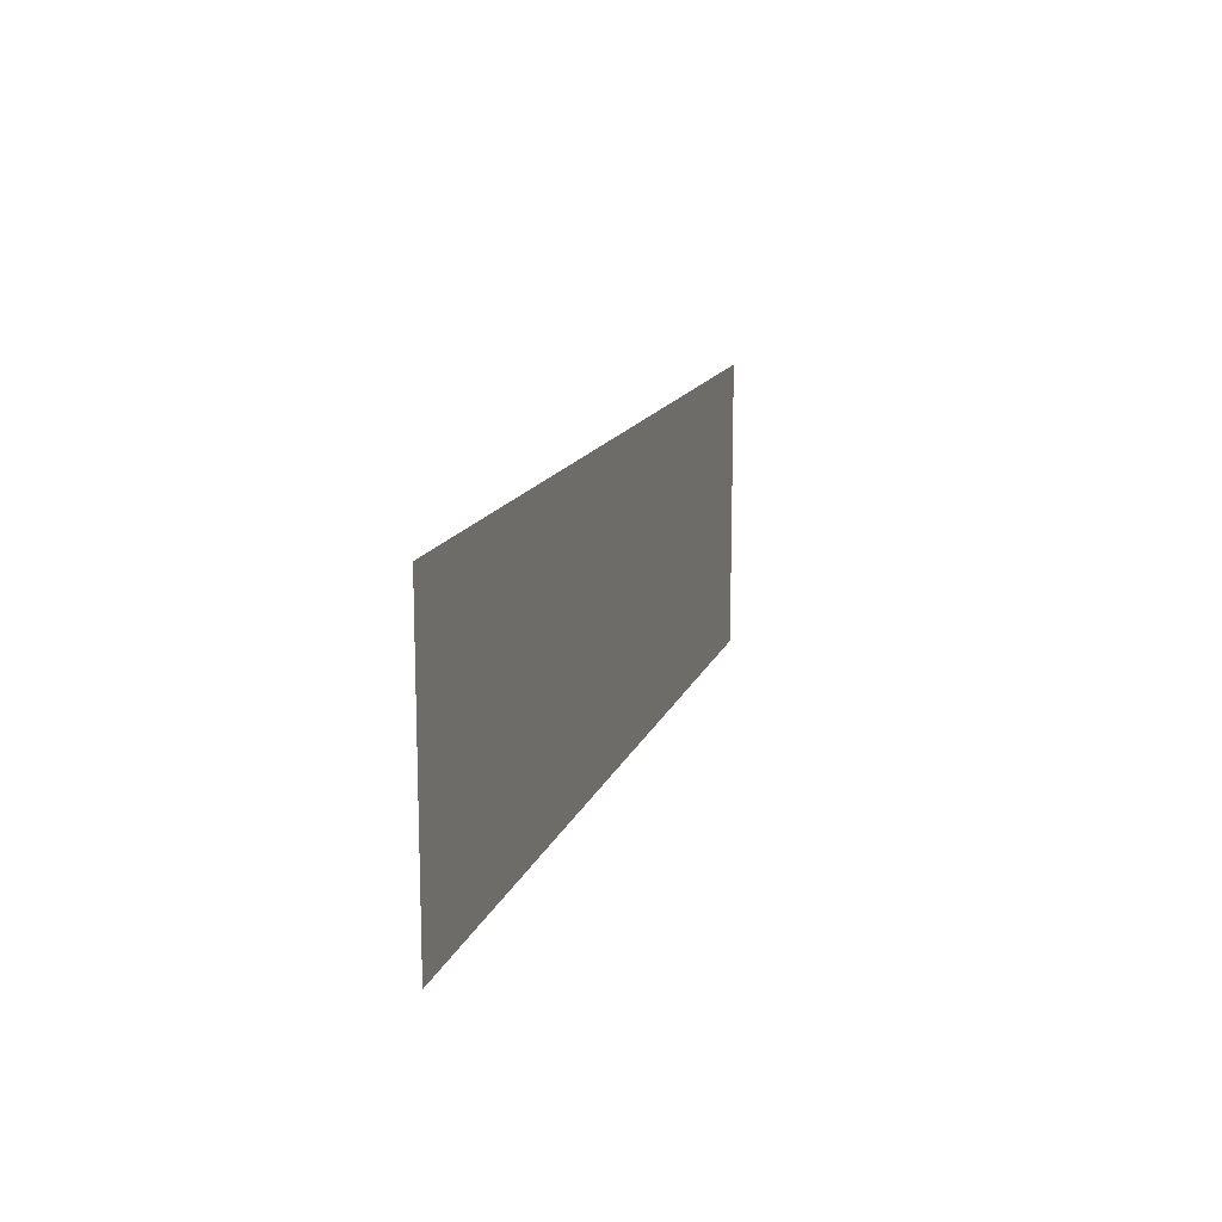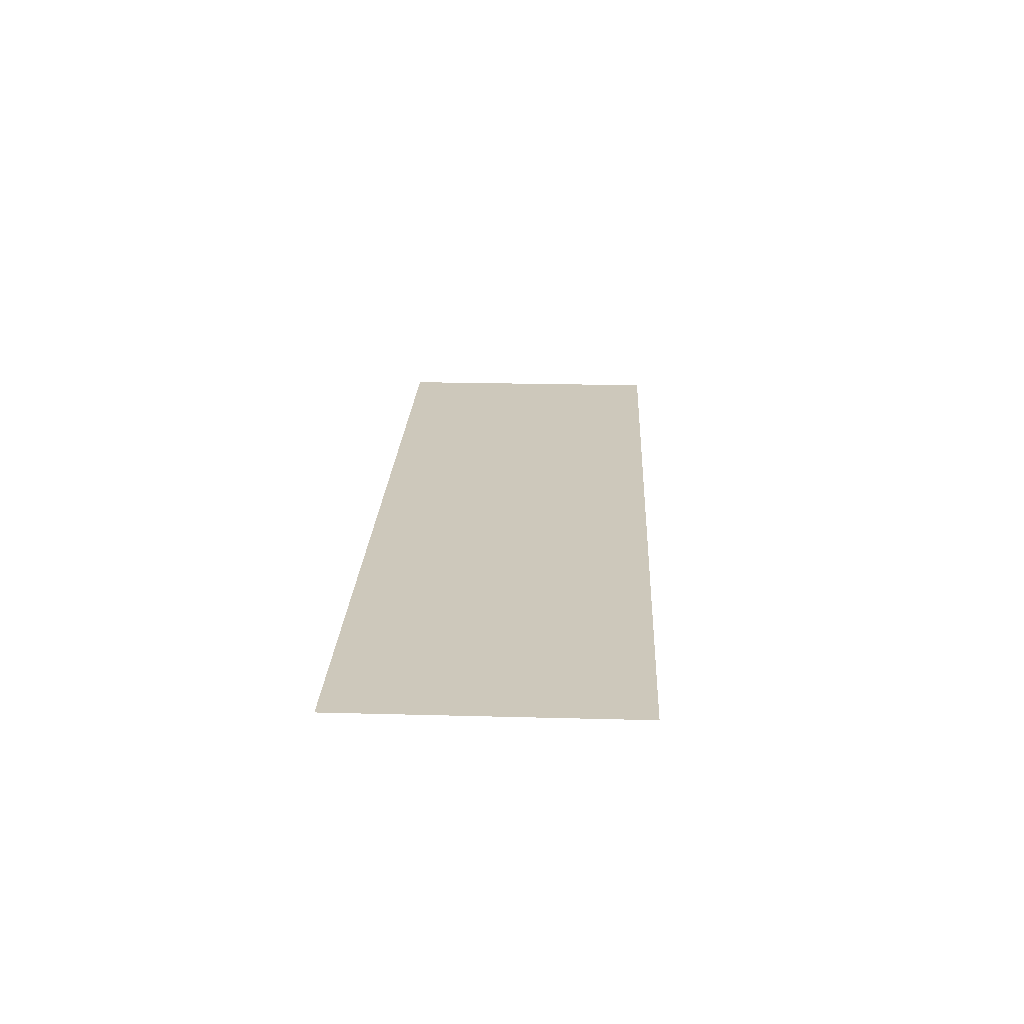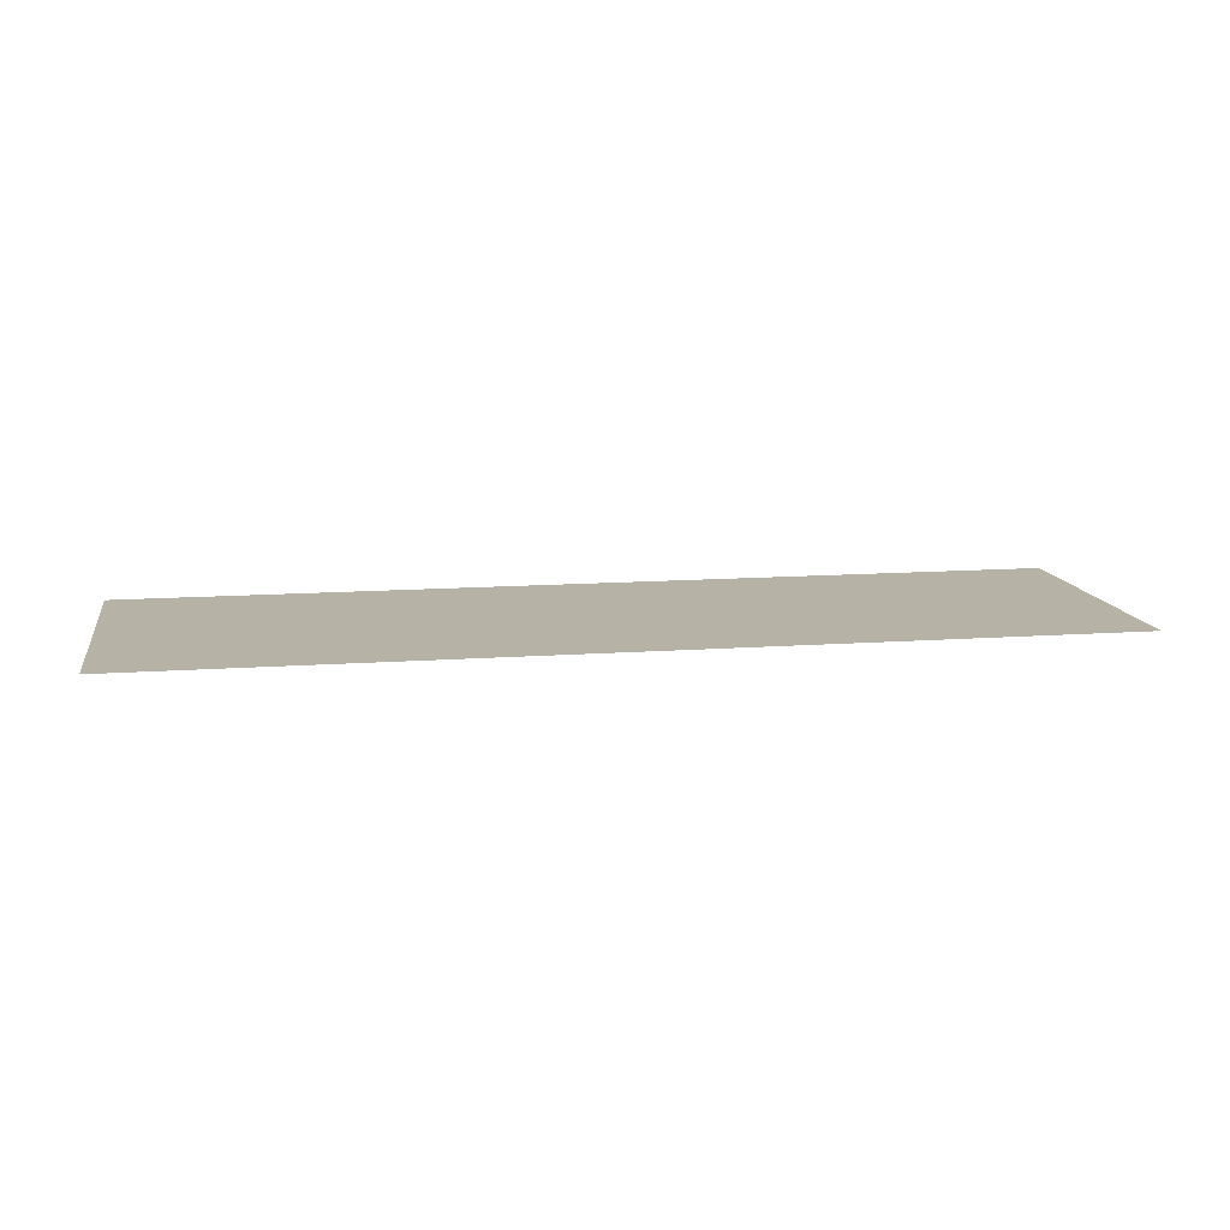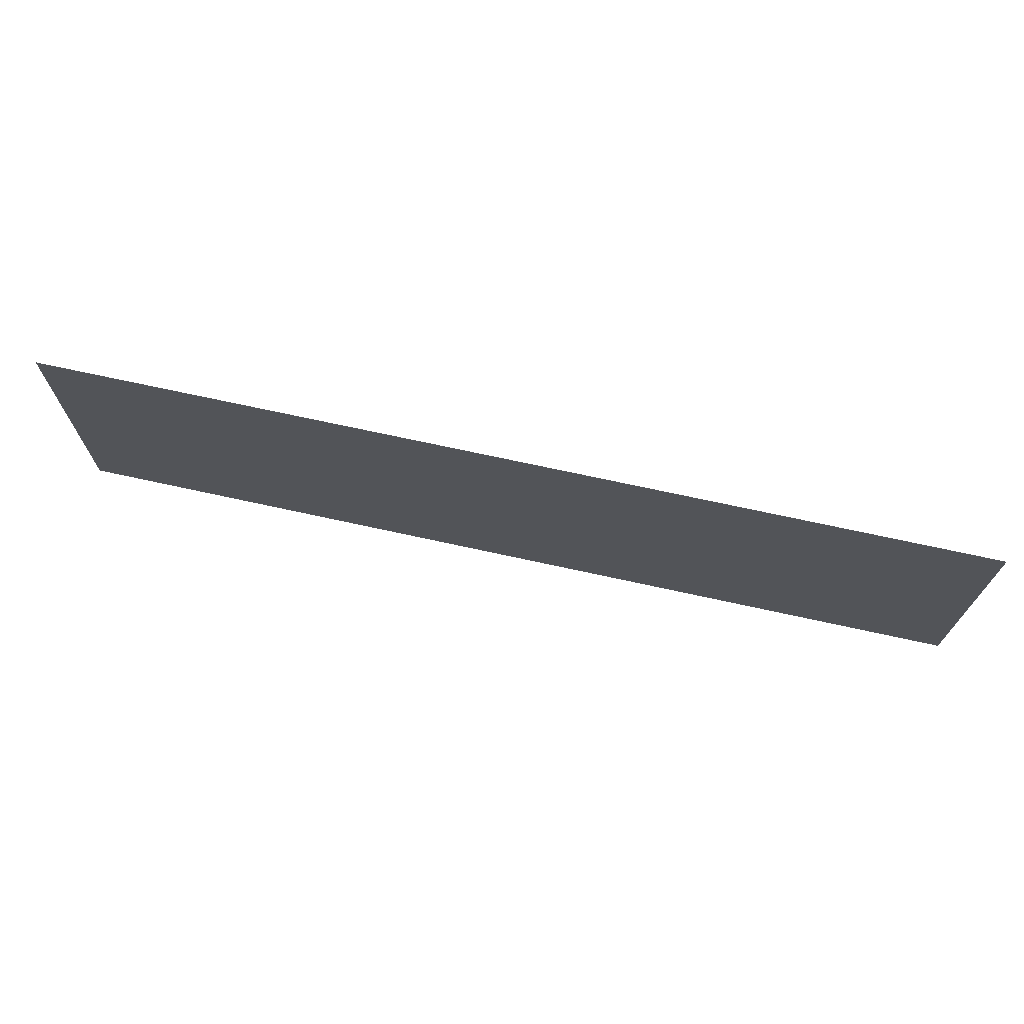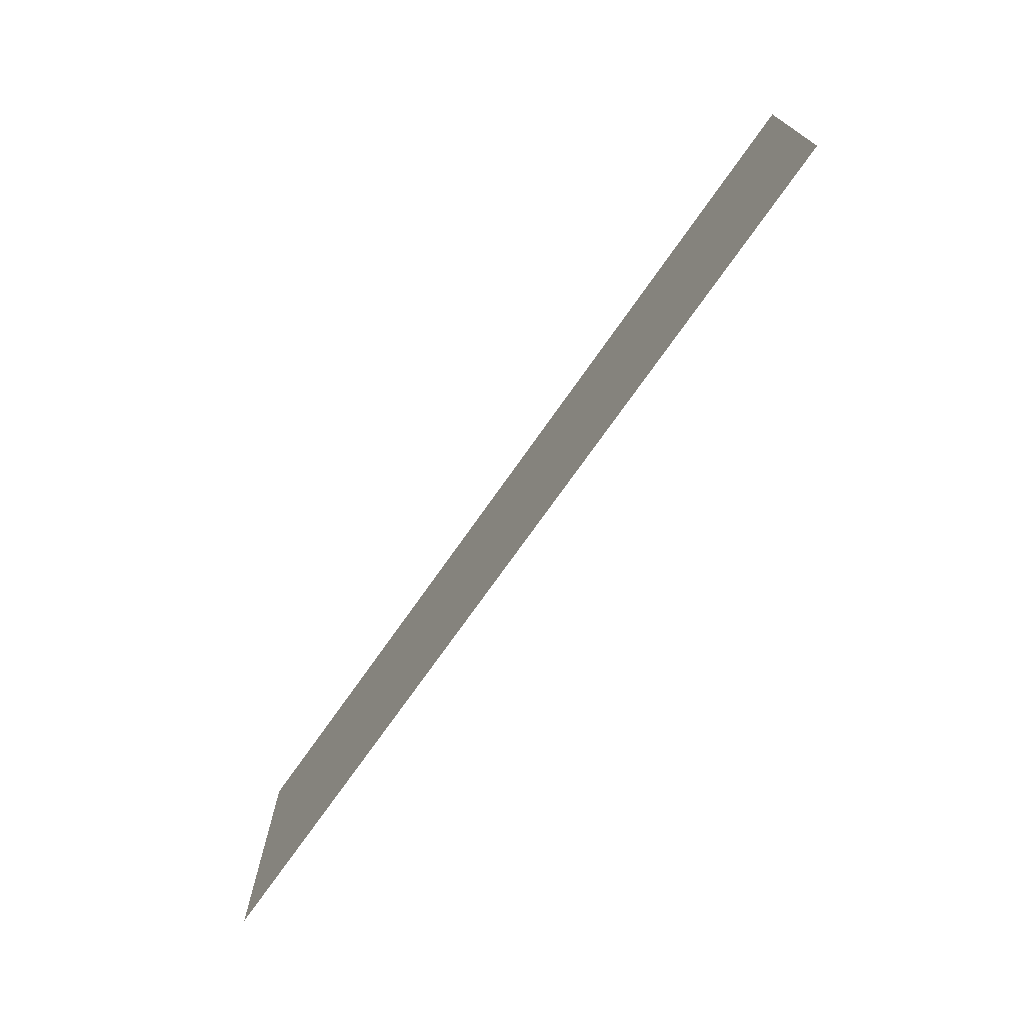
<metadata>
{"format":"obj","ext":"obj","renderer":"f3d","projection":"perspective","resolution":1024,"background":"white","views":[{"elev":14.3,"azim":-74.3,"up":"+Y"},{"elev":21.9,"azim":-87.3,"up":"+Z"},{"elev":12.4,"azim":170.2,"up":"+Z"},{"elev":70.7,"azim":12.4,"up":"+Y"},{"elev":-72.7,"azim":-125.0,"up":"+Y"}]}
</metadata>
<code>
v  -10.44 -3.292 0
v  10.44 3.292 0
v  -10.44 3.292 0
v  10.44 -3.292 0
g mid9
f 1 2 3
f 1 4 2

</code>
